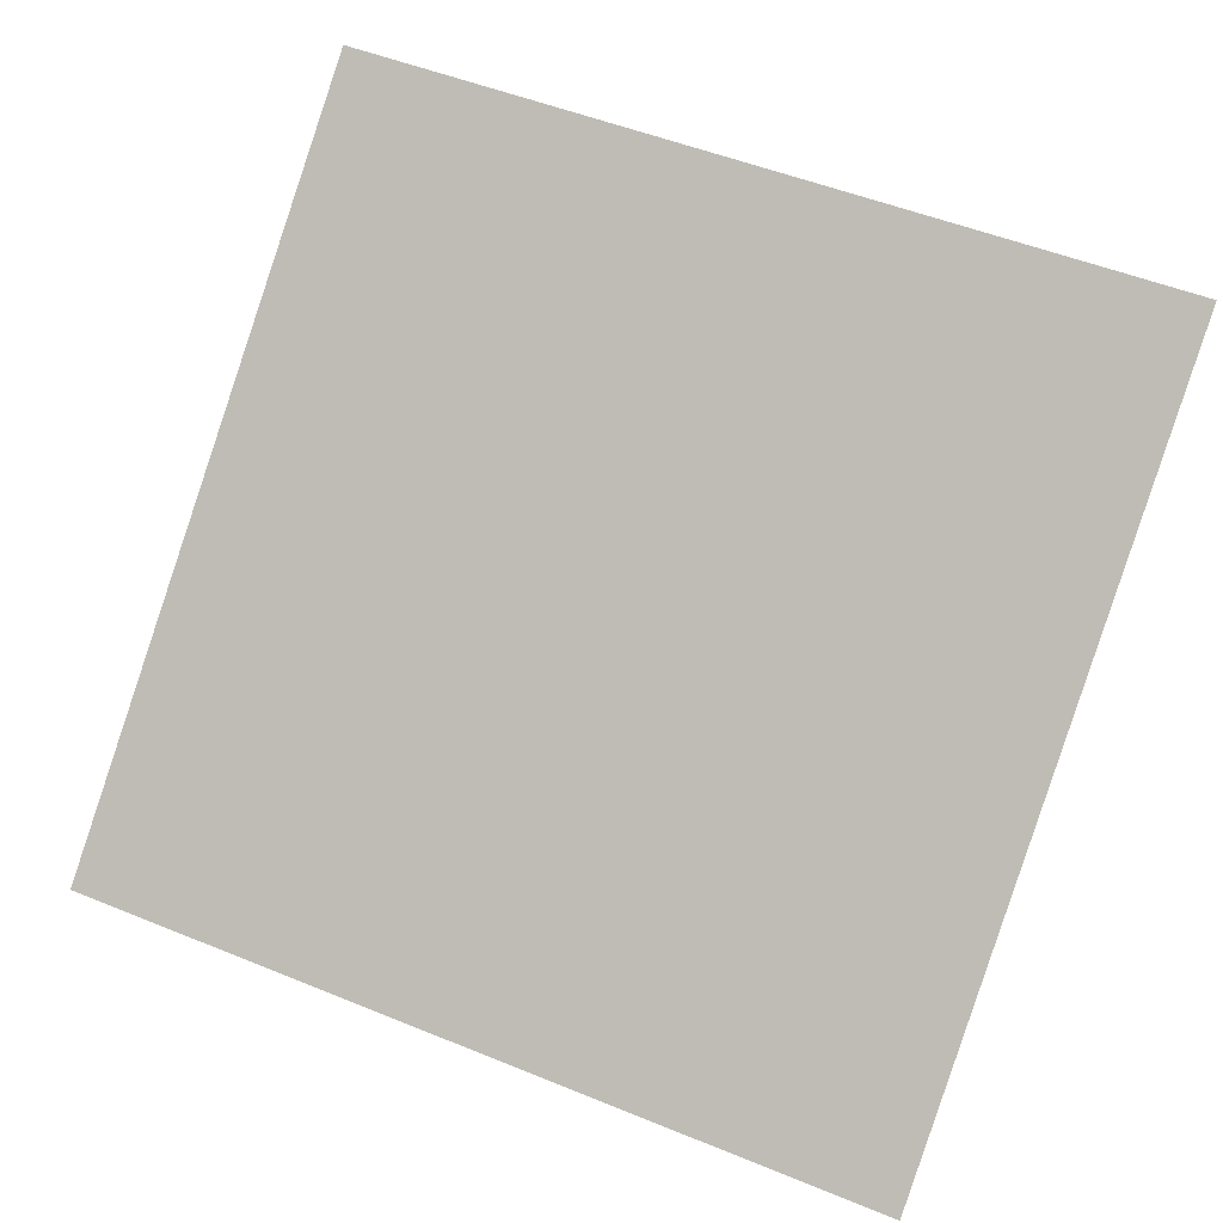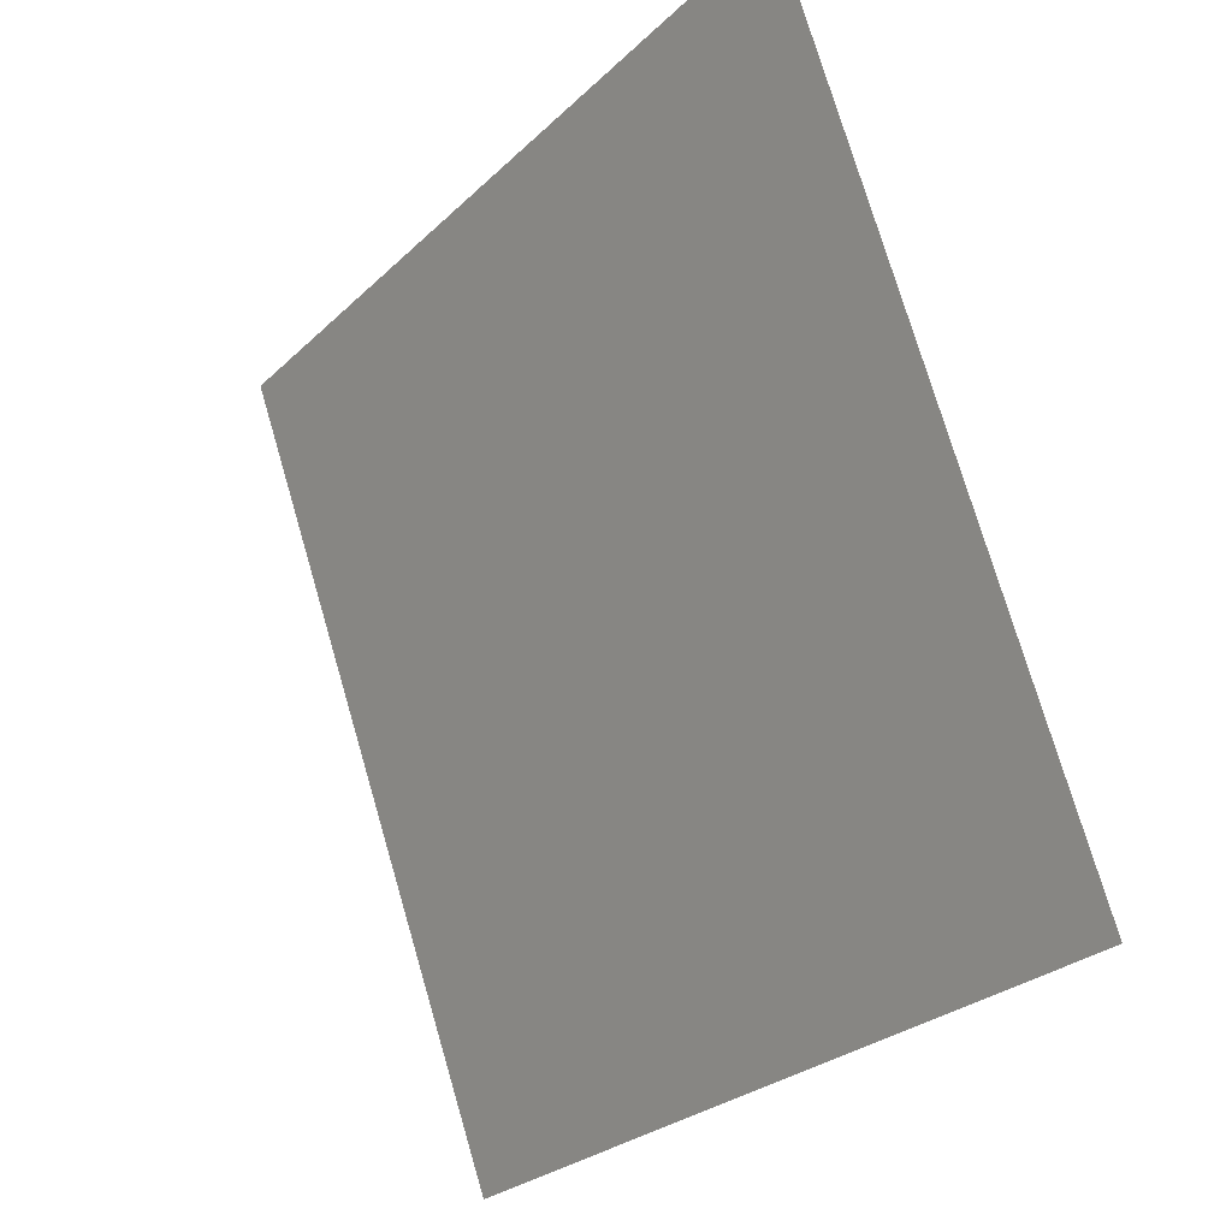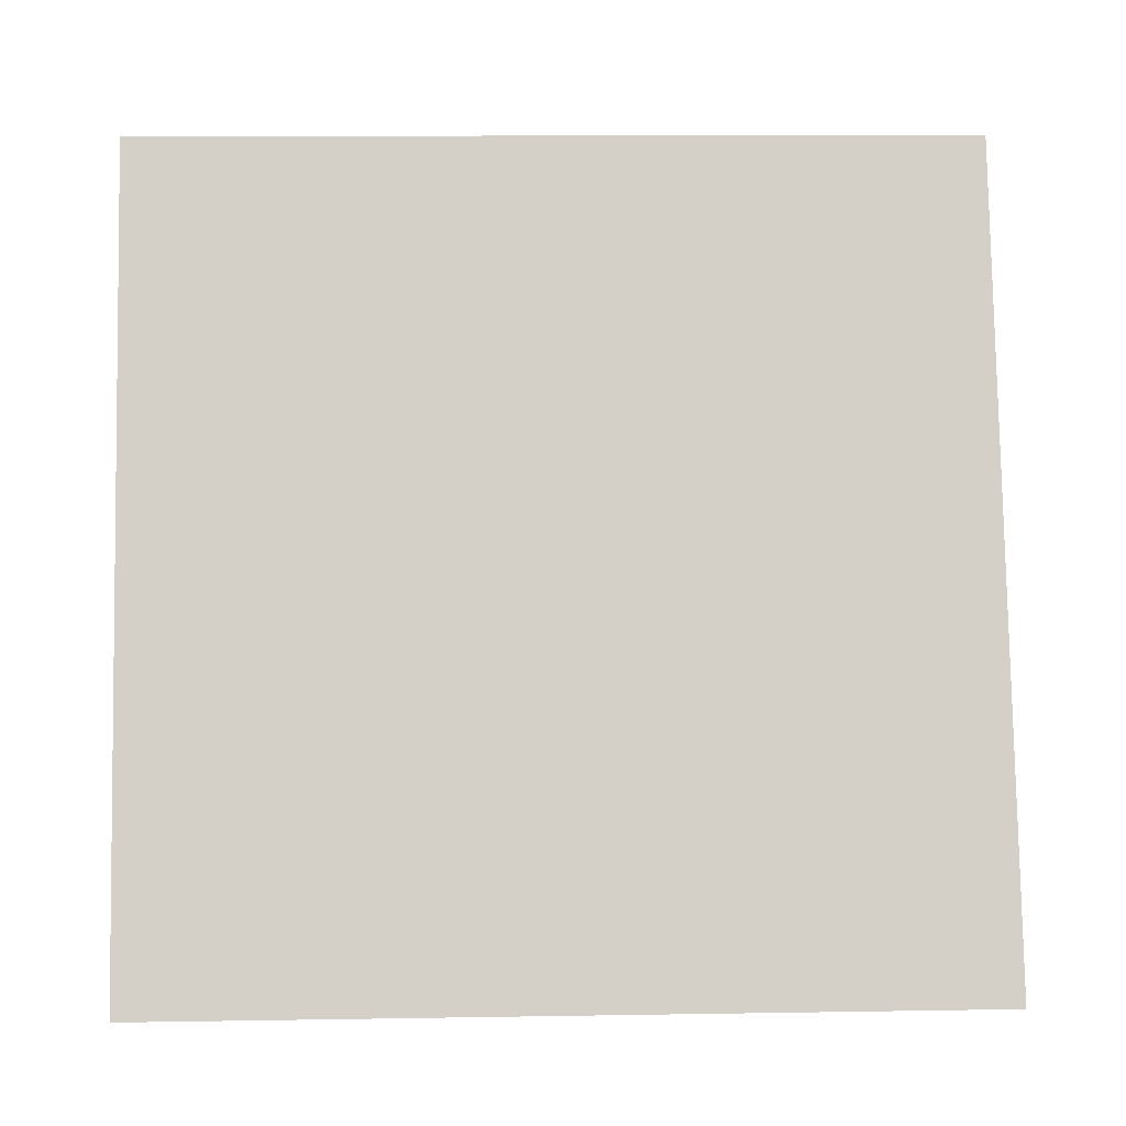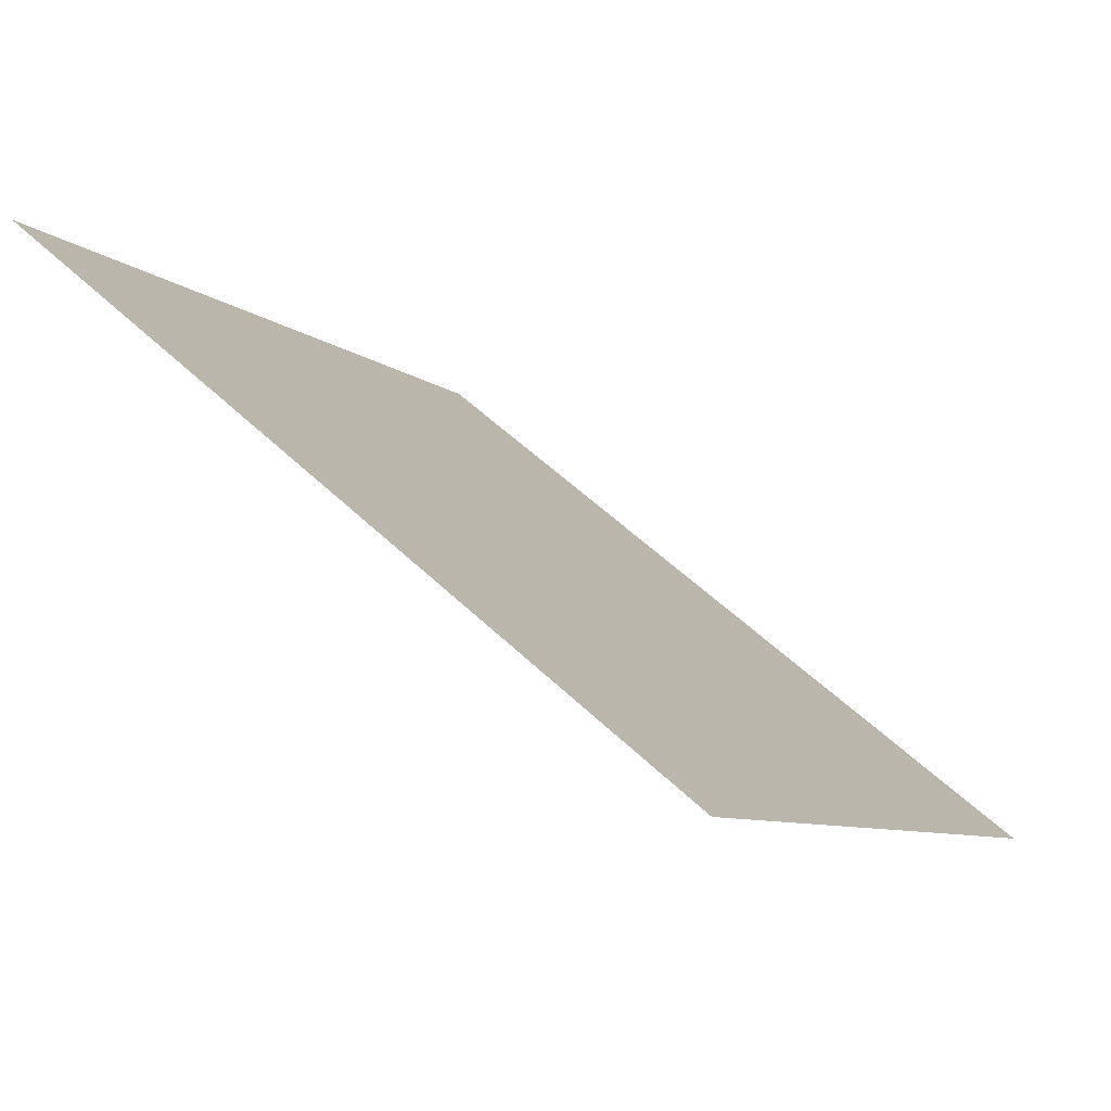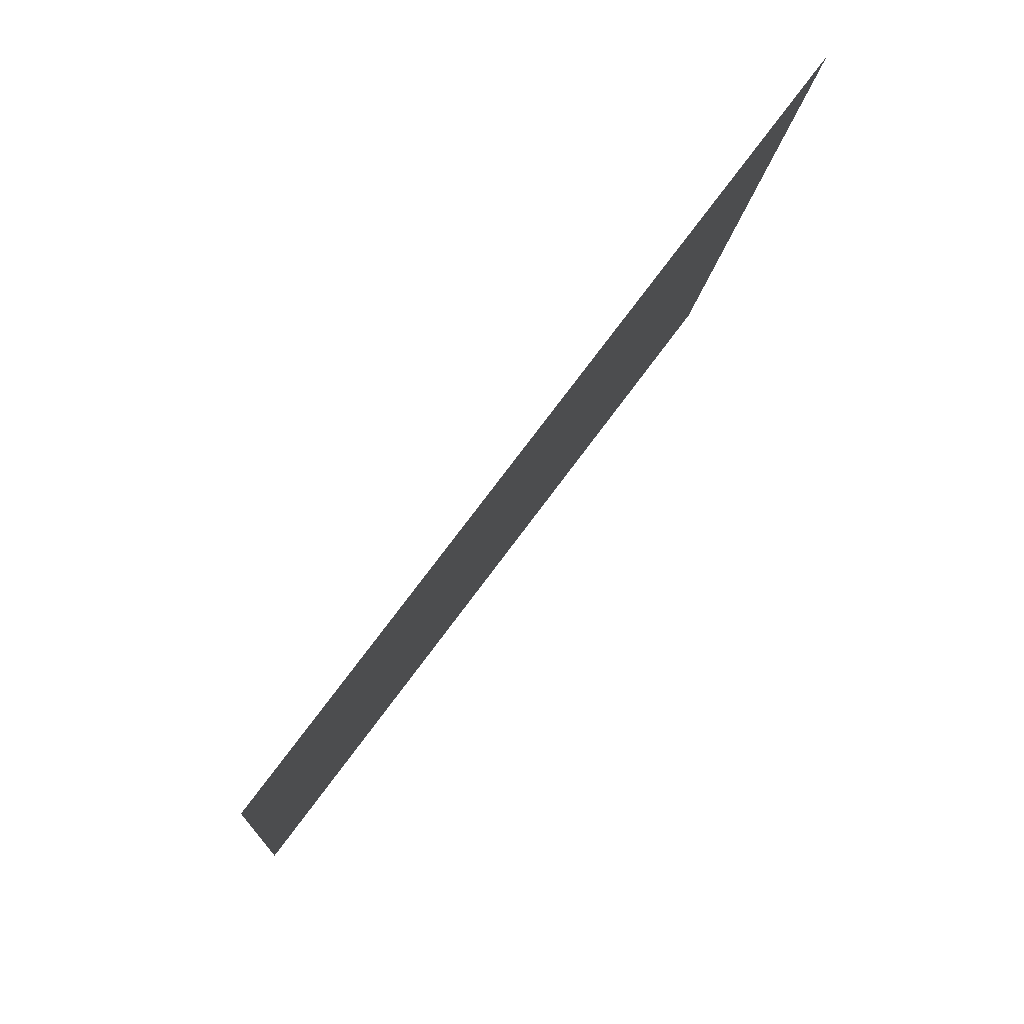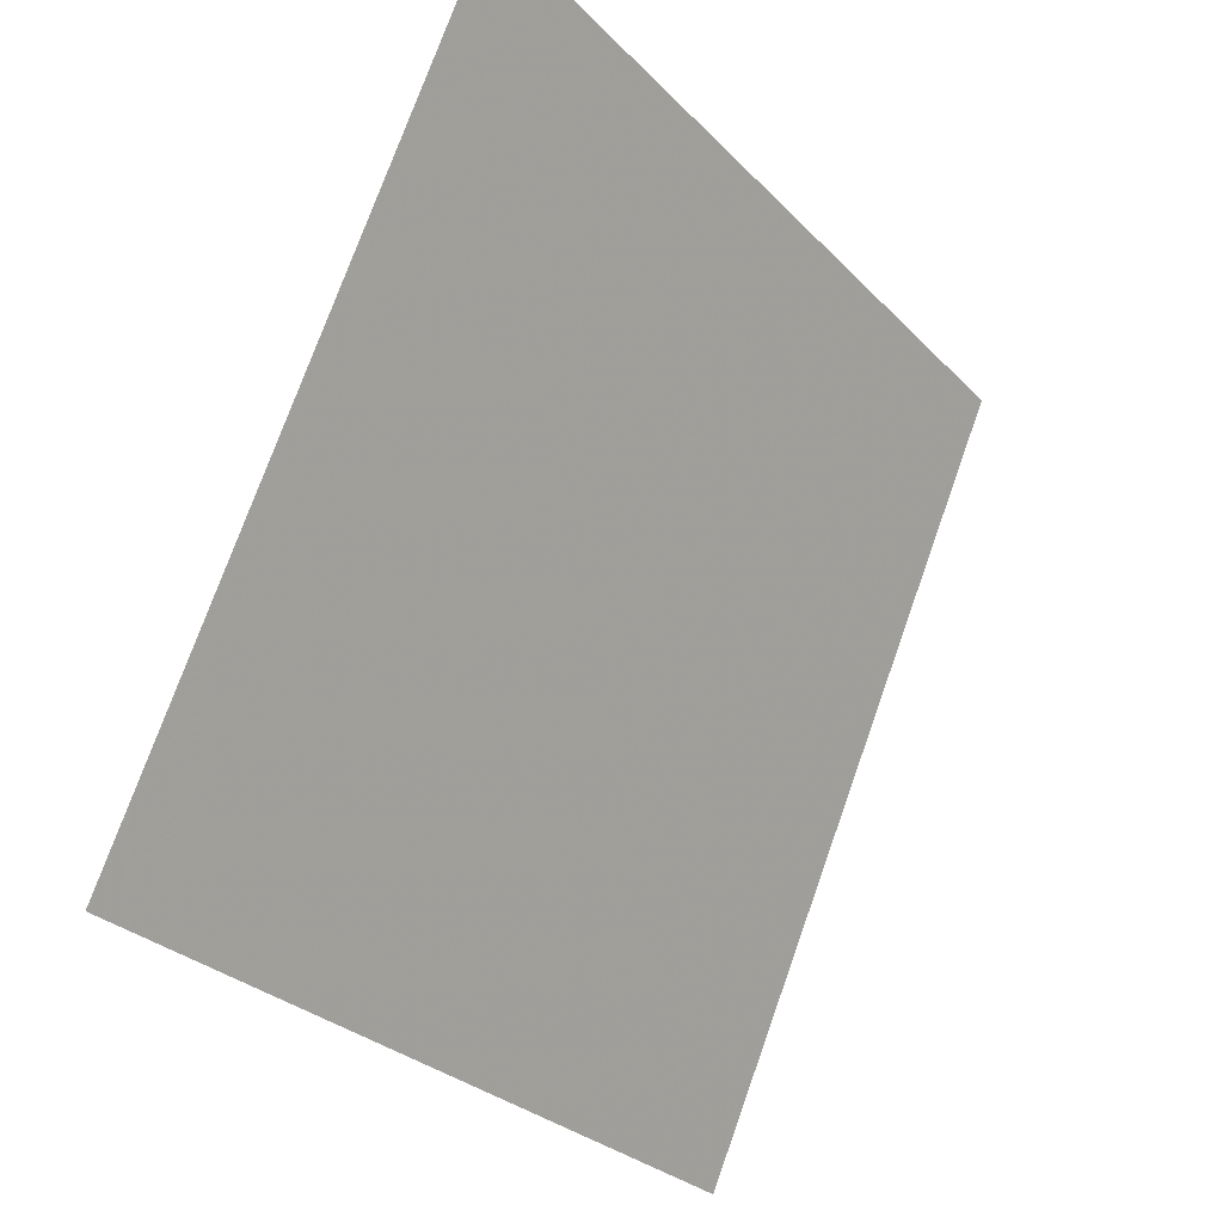
<metadata>
{"format":"obj","ext":"obj","renderer":"f3d","projection":"perspective","resolution":1024,"background":"white","views":[{"elev":54.2,"azim":-155.5,"up":"+Y"},{"elev":74.5,"azim":72.3,"up":"+Z"},{"elev":27.5,"azim":-3.4,"up":"+Z"},{"elev":54.7,"azim":-135.9,"up":"+Z"},{"elev":-11.5,"azim":84.6,"up":"+Z"},{"elev":75.5,"azim":-71.8,"up":"+Z"}]}
</metadata>
<code>
v 0.1771 0.7778 0.5003
v 0.1706 0.7779 0.5003
v 0.1707 0.7819 0.5056
v 0.1773 0.7817 0.5055
f 4 3 2 1

</code>
